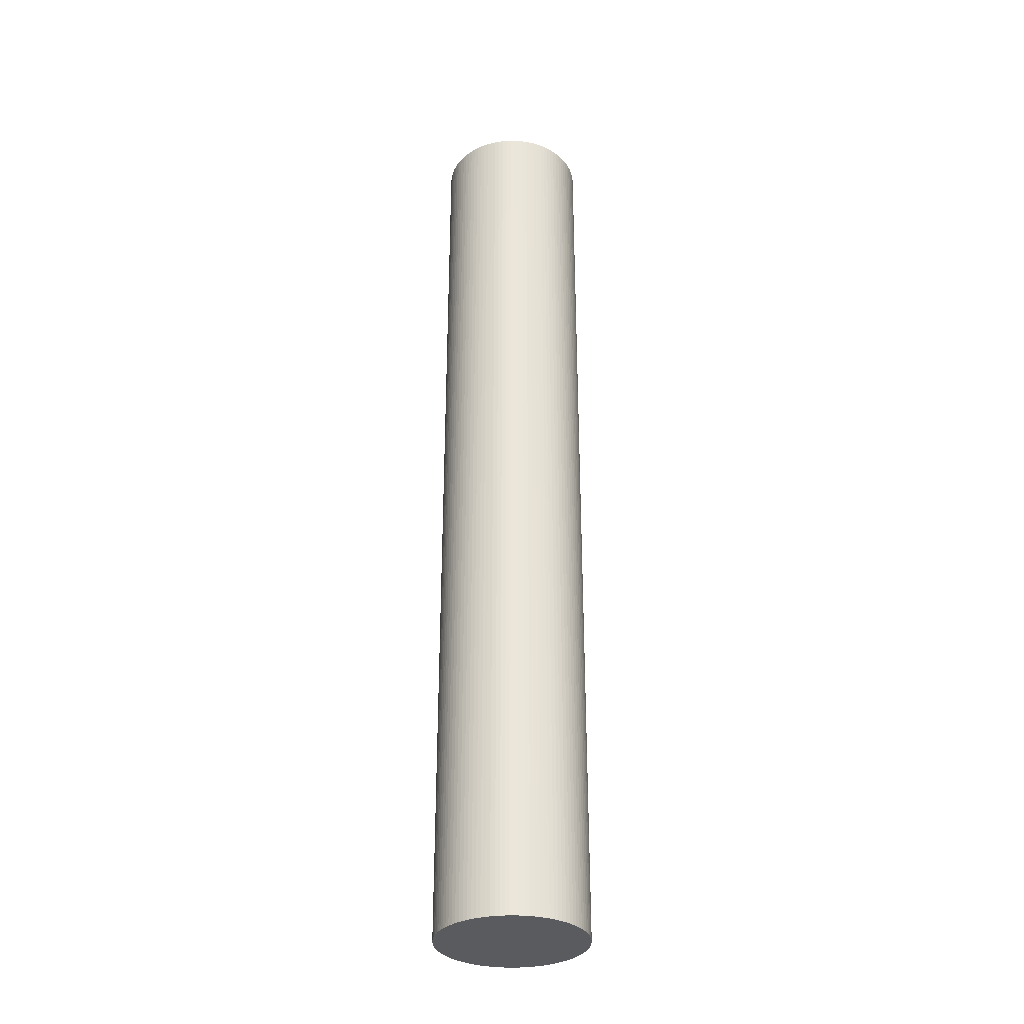
<metadata>
{"format":"obj","ext":"obj","renderer":"f3d","projection":"perspective","resolution":1024,"background":"white","views":[{"elev":-32.4,"azim":45.0,"up":"+Z"}]}
</metadata>
<code>
v  0.0125 0 -0.08
v  0.01248 0.0007771 -0.08
v  0.01248 0.0007771 0.08
v  0.0125 0 0.08
v  0.0124 0.001551 -0.08
v  0.0124 0.001551 0.08
v  0.01228 0.002319 -0.08
v  0.01228 0.002319 0.08
v  0.01212 0.003078 -0.08
v  0.01212 0.003078 0.08
v  0.0119 0.003826 -0.08
v  0.0119 0.003826 0.08
v  0.01164 0.004558 -0.08
v  0.01164 0.004558 0.08
v  0.01133 0.005273 -0.08
v  0.01133 0.005273 0.08
v  0.01098 0.005967 -0.08
v  0.01098 0.005967 0.08
v  0.01059 0.006639 -0.08
v  0.01059 0.006639 0.08
v  0.01016 0.007284 -0.08
v  0.01016 0.007284 0.08
v  0.009686 0.007902 -0.08
v  0.009686 0.007902 0.08
v  0.009176 0.008489 -0.08
v  0.009176 0.008489 0.08
v  0.00863 0.009043 -0.08
v  0.00863 0.009043 0.08
v  0.008051 0.009562 -0.08
v  0.008051 0.009562 0.08
v  0.007441 0.01004 -0.08
v  0.007441 0.01004 0.08
v  0.006803 0.01049 -0.08
v  0.006803 0.01049 0.08
v  0.006137 0.01089 -0.08
v  0.006137 0.01089 0.08
v  0.005449 0.01125 -0.08
v  0.005449 0.01125 0.08
v  0.004739 0.01157 -0.08
v  0.004739 0.01157 0.08
v  0.00401 0.01184 -0.08
v  0.00401 0.01184 0.08
v  0.003267 0.01207 -0.08
v  0.003267 0.01207 0.08
v  0.00251 0.01225 -0.08
v  0.00251 0.01225 0.08
v  0.001744 0.01238 -0.08
v  0.001744 0.01238 0.08
v  0.000971 0.01246 -0.08
v  0.000971 0.01246 0.08
v  0.0001944 0.0125 -0.08
v  0.0001944 0.0125 0.08
v  -0.000583 0.01249 -0.08
v  -0.000583 0.01249 0.08
v  -0.001358 0.01243 -0.08
v  -0.001358 0.01243 0.08
v  -0.002128 0.01232 -0.08
v  -0.002128 0.01232 0.08
v  -0.00289 0.01216 -0.08
v  -0.00289 0.01216 0.08
v  -0.00364 0.01196 -0.08
v  -0.00364 0.01196 0.08
v  -0.004377 0.01171 -0.08
v  -0.004377 0.01171 0.08
v  -0.005096 0.01141 -0.08
v  -0.005096 0.01141 0.08
v  -0.005796 0.01108 -0.08
v  -0.005796 0.01108 0.08
v  -0.006473 0.01069 -0.08
v  -0.006473 0.01069 0.08
v  -0.007125 0.01027 -0.08
v  -0.007125 0.01027 0.08
v  -0.00775 0.009807 -0.08
v  -0.00775 0.009807 0.08
v  -0.008345 0.009307 -0.08
v  -0.008345 0.009307 0.08
v  -0.008907 0.00877 -0.08
v  -0.008907 0.00877 0.08
v  -0.009435 0.008199 -0.08
v  -0.009435 0.008199 0.08
v  -0.009927 0.007597 -0.08
v  -0.009927 0.007597 0.08
v  -0.01038 0.006965 -0.08
v  -0.01038 0.006965 0.08
v  -0.01079 0.006306 -0.08
v  -0.01079 0.006306 0.08
v  -0.01116 0.005623 -0.08
v  -0.01116 0.005623 0.08
v  -0.01149 0.004918 -0.08
v  -0.01149 0.004918 0.08
v  -0.01178 0.004194 -0.08
v  -0.01178 0.004194 0.08
v  -0.01201 0.003454 -0.08
v  -0.01201 0.003454 0.08
v  -0.0122 0.0027 -0.08
v  -0.0122 0.0027 0.08
v  -0.01235 0.001936 -0.08
v  -0.01235 0.001936 0.08
v  -0.01245 0.001165 -0.08
v  -0.01245 0.001165 0.08
v  -0.01249 0.0003887 -0.08
v  -0.01249 0.0003887 0.08
v  -0.01249 -0.0003887 -0.08
v  -0.01249 -0.0003887 0.08
v  -0.01245 -0.001165 -0.08
v  -0.01245 -0.001165 0.08
v  -0.01235 -0.001936 -0.08
v  -0.01235 -0.001936 0.08
v  -0.0122 -0.0027 -0.08
v  -0.0122 -0.0027 0.08
v  -0.01201 -0.003454 -0.08
v  -0.01201 -0.003454 0.08
v  -0.01178 -0.004194 -0.08
v  -0.01178 -0.004194 0.08
v  -0.01149 -0.004918 -0.08
v  -0.01149 -0.004918 0.08
v  -0.01116 -0.005623 -0.08
v  -0.01116 -0.005623 0.08
v  -0.01079 -0.006306 -0.08
v  -0.01079 -0.006306 0.08
v  -0.01038 -0.006965 -0.08
v  -0.01038 -0.006965 0.08
v  -0.009927 -0.007597 -0.08
v  -0.009927 -0.007597 0.08
v  -0.009435 -0.008199 -0.08
v  -0.009435 -0.008199 0.08
v  -0.008907 -0.00877 -0.08
v  -0.008907 -0.00877 0.08
v  -0.008345 -0.009307 -0.08
v  -0.008345 -0.009307 0.08
v  -0.00775 -0.009807 -0.08
v  -0.00775 -0.009807 0.08
v  -0.007125 -0.01027 -0.08
v  -0.007125 -0.01027 0.08
v  -0.006473 -0.01069 -0.08
v  -0.006473 -0.01069 0.08
v  -0.005796 -0.01108 -0.08
v  -0.005796 -0.01108 0.08
v  -0.005096 -0.01141 -0.08
v  -0.005096 -0.01141 0.08
v  -0.004377 -0.01171 -0.08
v  -0.004377 -0.01171 0.08
v  -0.00364 -0.01196 -0.08
v  -0.00364 -0.01196 0.08
v  -0.00289 -0.01216 -0.08
v  -0.00289 -0.01216 0.08
v  -0.002128 -0.01232 -0.08
v  -0.002128 -0.01232 0.08
v  -0.001358 -0.01243 -0.08
v  -0.001358 -0.01243 0.08
v  -0.000583 -0.01249 -0.08
v  -0.000583 -0.01249 0.08
v  0.0001944 -0.0125 -0.08
v  0.0001944 -0.0125 0.08
v  0.000971 -0.01246 -0.08
v  0.000971 -0.01246 0.08
v  0.001744 -0.01238 -0.08
v  0.001744 -0.01238 0.08
v  0.00251 -0.01225 -0.08
v  0.00251 -0.01225 0.08
v  0.003267 -0.01207 -0.08
v  0.003267 -0.01207 0.08
v  0.00401 -0.01184 -0.08
v  0.00401 -0.01184 0.08
v  0.004739 -0.01157 -0.08
v  0.004739 -0.01157 0.08
v  0.005449 -0.01125 -0.08
v  0.005449 -0.01125 0.08
v  0.006137 -0.01089 -0.08
v  0.006137 -0.01089 0.08
v  0.006803 -0.01049 -0.08
v  0.006803 -0.01049 0.08
v  0.007441 -0.01004 -0.08
v  0.007441 -0.01004 0.08
v  0.008051 -0.009562 -0.08
v  0.008051 -0.009562 0.08
v  0.00863 -0.009043 -0.08
v  0.00863 -0.009043 0.08
v  0.009176 -0.008489 -0.08
v  0.009176 -0.008489 0.08
v  0.009686 -0.007902 -0.08
v  0.009686 -0.007902 0.08
v  0.01016 -0.007284 -0.08
v  0.01016 -0.007284 0.08
v  0.01059 -0.006639 -0.08
v  0.01059 -0.006639 0.08
v  0.01098 -0.005967 -0.08
v  0.01098 -0.005967 0.08
v  0.01133 -0.005273 -0.08
v  0.01133 -0.005273 0.08
v  0.01164 -0.004558 -0.08
v  0.01164 -0.004558 0.08
v  0.0119 -0.003826 -0.08
v  0.0119 -0.003826 0.08
v  0.01212 -0.003078 -0.08
v  0.01212 -0.003078 0.08
v  0.01228 -0.002319 -0.08
v  0.01228 -0.002319 0.08
v  0.0124 -0.001551 -0.08
v  0.0124 -0.001551 0.08
v  0.01248 -0.0007771 -0.08
v  0.01248 -0.0007771 0.08
v  0 0 -0.08
v  0 0 0.08
v  0.01248 0.0007849 -0.08
v  0.0124 0.001567 -0.08
v  0.01228 0.002342 -0.08
v  0.01211 0.003109 -0.08
v  0.01189 0.003863 -0.08
v  0.01162 0.004602 -0.08
v  0.01131 0.005322 -0.08
v  0.01095 0.006022 -0.08
v  0.01055 0.006698 -0.08
v  0.01011 0.007347 -0.08
v  0.009631 0.007968 -0.08
v  0.009112 0.008557 -0.08
v  0.008557 0.009112 -0.08
v  0.007968 0.009631 -0.08
v  0.007347 0.01011 -0.08
v  0.006698 0.01055 -0.08
v  0.006022 0.01095 -0.08
v  0.005322 0.01131 -0.08
v  0.004602 0.01162 -0.08
v  0.003863 0.01189 -0.08
v  0.003109 0.01211 -0.08
v  0.002342 0.01228 -0.08
v  0.001567 0.0124 -0.08
v  0.0007849 0.01248 -0.08
v  7.654e-19 0.0125 -0.08
v  -0.0007849 0.01248 -0.08
v  -0.001567 0.0124 -0.08
v  -0.002342 0.01228 -0.08
v  -0.003109 0.01211 -0.08
v  -0.003863 0.01189 -0.08
v  -0.004602 0.01162 -0.08
v  -0.005322 0.01131 -0.08
v  -0.006022 0.01095 -0.08
v  -0.006698 0.01055 -0.08
v  -0.007347 0.01011 -0.08
v  -0.007968 0.009631 -0.08
v  -0.008557 0.009112 -0.08
v  -0.009112 0.008557 -0.08
v  -0.009631 0.007968 -0.08
v  -0.01011 0.007347 -0.08
v  -0.01055 0.006698 -0.08
v  -0.01095 0.006022 -0.08
v  -0.01131 0.005322 -0.08
v  -0.01162 0.004602 -0.08
v  -0.01189 0.003863 -0.08
v  -0.01211 0.003109 -0.08
v  -0.01228 0.002342 -0.08
v  -0.0124 0.001567 -0.08
v  -0.01248 0.0007849 -0.08
v  -0.0125 1.531e-18 -0.08
v  -0.01248 -0.0007849 -0.08
v  -0.0124 -0.001567 -0.08
v  -0.01228 -0.002342 -0.08
v  -0.01211 -0.003109 -0.08
v  -0.01189 -0.003863 -0.08
v  -0.01162 -0.004602 -0.08
v  -0.01131 -0.005322 -0.08
v  -0.01095 -0.006022 -0.08
v  -0.01055 -0.006698 -0.08
v  -0.01011 -0.007347 -0.08
v  -0.009631 -0.007968 -0.08
v  -0.009112 -0.008557 -0.08
v  -0.008557 -0.009112 -0.08
v  -0.007968 -0.009631 -0.08
v  -0.007347 -0.01011 -0.08
v  -0.006698 -0.01055 -0.08
v  -0.006022 -0.01095 -0.08
v  -0.005322 -0.01131 -0.08
v  -0.004602 -0.01162 -0.08
v  -0.003863 -0.01189 -0.08
v  -0.003109 -0.01211 -0.08
v  -0.002342 -0.01228 -0.08
v  -0.001567 -0.0124 -0.08
v  -0.0007849 -0.01248 -0.08
v  -2.296e-18 -0.0125 -0.08
v  0.0007849 -0.01248 -0.08
v  0.001567 -0.0124 -0.08
v  0.002342 -0.01228 -0.08
v  0.003109 -0.01211 -0.08
v  0.003863 -0.01189 -0.08
v  0.004602 -0.01162 -0.08
v  0.005322 -0.01131 -0.08
v  0.006022 -0.01095 -0.08
v  0.006698 -0.01055 -0.08
v  0.007347 -0.01011 -0.08
v  0.007968 -0.009631 -0.08
v  0.008557 -0.009112 -0.08
v  0.009112 -0.008557 -0.08
v  0.009631 -0.007968 -0.08
v  0.01011 -0.007347 -0.08
v  0.01055 -0.006698 -0.08
v  0.01095 -0.006022 -0.08
v  0.01131 -0.005322 -0.08
v  0.01162 -0.004602 -0.08
v  0.01189 -0.003863 -0.08
v  0.01211 -0.003109 -0.08
v  0.01228 -0.002342 -0.08
v  0.0124 -0.001567 -0.08
v  0.01248 -0.0007849 -0.08
v  0.0125 -3.062e-18 -0.08
v  0.01248 0.0007849 0.08
v  0.0124 0.001567 0.08
v  0.01228 0.002342 0.08
v  0.01211 0.003109 0.08
v  0.01189 0.003863 0.08
v  0.01162 0.004602 0.08
v  0.01131 0.005322 0.08
v  0.01095 0.006022 0.08
v  0.01055 0.006698 0.08
v  0.01011 0.007347 0.08
v  0.009631 0.007968 0.08
v  0.009112 0.008557 0.08
v  0.008557 0.009112 0.08
v  0.007968 0.009631 0.08
v  0.007347 0.01011 0.08
v  0.006698 0.01055 0.08
v  0.006022 0.01095 0.08
v  0.005322 0.01131 0.08
v  0.004602 0.01162 0.08
v  0.003863 0.01189 0.08
v  0.003109 0.01211 0.08
v  0.002342 0.01228 0.08
v  0.001567 0.0124 0.08
v  0.0007849 0.01248 0.08
v  7.654e-19 0.0125 0.08
v  -0.0007849 0.01248 0.08
v  -0.001567 0.0124 0.08
v  -0.002342 0.01228 0.08
v  -0.003109 0.01211 0.08
v  -0.003863 0.01189 0.08
v  -0.004602 0.01162 0.08
v  -0.005322 0.01131 0.08
v  -0.006022 0.01095 0.08
v  -0.006698 0.01055 0.08
v  -0.007347 0.01011 0.08
v  -0.007968 0.009631 0.08
v  -0.008557 0.009112 0.08
v  -0.009112 0.008557 0.08
v  -0.009631 0.007968 0.08
v  -0.01011 0.007347 0.08
v  -0.01055 0.006698 0.08
v  -0.01095 0.006022 0.08
v  -0.01131 0.005322 0.08
v  -0.01162 0.004602 0.08
v  -0.01189 0.003863 0.08
v  -0.01211 0.003109 0.08
v  -0.01228 0.002342 0.08
v  -0.0124 0.001567 0.08
v  -0.01248 0.0007849 0.08
v  -0.0125 1.531e-18 0.08
v  -0.01248 -0.0007849 0.08
v  -0.0124 -0.001567 0.08
v  -0.01228 -0.002342 0.08
v  -0.01211 -0.003109 0.08
v  -0.01189 -0.003863 0.08
v  -0.01162 -0.004602 0.08
v  -0.01131 -0.005322 0.08
v  -0.01095 -0.006022 0.08
v  -0.01055 -0.006698 0.08
v  -0.01011 -0.007347 0.08
v  -0.009631 -0.007968 0.08
v  -0.009112 -0.008557 0.08
v  -0.008557 -0.009112 0.08
v  -0.007968 -0.009631 0.08
v  -0.007347 -0.01011 0.08
v  -0.006698 -0.01055 0.08
v  -0.006022 -0.01095 0.08
v  -0.005322 -0.01131 0.08
v  -0.004602 -0.01162 0.08
v  -0.003863 -0.01189 0.08
v  -0.003109 -0.01211 0.08
v  -0.002342 -0.01228 0.08
v  -0.001567 -0.0124 0.08
v  -0.0007849 -0.01248 0.08
v  -2.296e-18 -0.0125 0.08
v  0.0007849 -0.01248 0.08
v  0.001567 -0.0124 0.08
v  0.002342 -0.01228 0.08
v  0.003109 -0.01211 0.08
v  0.003863 -0.01189 0.08
v  0.004602 -0.01162 0.08
v  0.005322 -0.01131 0.08
v  0.006022 -0.01095 0.08
v  0.006698 -0.01055 0.08
v  0.007347 -0.01011 0.08
v  0.007968 -0.009631 0.08
v  0.008557 -0.009112 0.08
v  0.009112 -0.008557 0.08
v  0.009631 -0.007968 0.08
v  0.01011 -0.007347 0.08
v  0.01055 -0.006698 0.08
v  0.01095 -0.006022 0.08
v  0.01131 -0.005322 0.08
v  0.01162 -0.004602 0.08
v  0.01189 -0.003863 0.08
v  0.01211 -0.003109 0.08
v  0.01228 -0.002342 0.08
v  0.0124 -0.001567 0.08
v  0.01248 -0.0007849 0.08
v  0.0125 -3.062e-18 0.08
g <STL_BINARY>
f 1 2 3
f 3 4 1
f 2 5 6
f 6 3 2
f 5 7 8
f 8 6 5
f 7 9 10
f 10 8 7
f 9 11 12
f 12 10 9
f 11 13 14
f 14 12 11
f 13 15 16
f 16 14 13
f 15 17 18
f 18 16 15
f 17 19 20
f 20 18 17
f 19 21 22
f 22 20 19
f 21 23 24
f 24 22 21
f 23 25 26
f 26 24 23
f 25 27 28
f 28 26 25
f 27 29 30
f 30 28 27
f 29 31 32
f 32 30 29
f 31 33 34
f 34 32 31
f 33 35 36
f 36 34 33
f 35 37 38
f 38 36 35
f 37 39 40
f 40 38 37
f 39 41 42
f 42 40 39
f 41 43 44
f 44 42 41
f 43 45 46
f 46 44 43
f 45 47 48
f 48 46 45
f 47 49 50
f 50 48 47
f 49 51 52
f 52 50 49
f 51 53 54
f 54 52 51
f 53 55 56
f 56 54 53
f 55 57 58
f 58 56 55
f 57 59 60
f 60 58 57
f 59 61 62
f 62 60 59
f 61 63 64
f 64 62 61
f 63 65 66
f 66 64 63
f 65 67 68
f 68 66 65
f 67 69 70
f 70 68 67
f 69 71 72
f 72 70 69
f 71 73 74
f 74 72 71
f 73 75 76
f 76 74 73
f 75 77 78
f 78 76 75
f 77 79 80
f 80 78 77
f 79 81 82
f 82 80 79
f 81 83 84
f 84 82 81
f 83 85 86
f 86 84 83
f 85 87 88
f 88 86 85
f 87 89 90
f 90 88 87
f 89 91 92
f 92 90 89
f 91 93 94
f 94 92 91
f 93 95 96
f 96 94 93
f 95 97 98
f 98 96 95
f 97 99 100
f 100 98 97
f 99 101 102
f 102 100 99
f 101 103 104
f 104 102 101
f 103 105 106
f 106 104 103
f 105 107 108
f 108 106 105
f 107 109 110
f 110 108 107
f 109 111 112
f 112 110 109
f 111 113 114
f 114 112 111
f 113 115 116
f 116 114 113
f 115 117 118
f 118 116 115
f 117 119 120
f 120 118 117
f 119 121 122
f 122 120 119
f 121 123 124
f 124 122 121
f 123 125 126
f 126 124 123
f 125 127 128
f 128 126 125
f 127 129 130
f 130 128 127
f 129 131 132
f 132 130 129
f 131 133 134
f 134 132 131
f 133 135 136
f 136 134 133
f 135 137 138
f 138 136 135
f 137 139 140
f 140 138 137
f 139 141 142
f 142 140 139
f 141 143 144
f 144 142 141
f 143 145 146
f 146 144 143
f 145 147 148
f 148 146 145
f 147 149 150
f 150 148 147
f 149 151 152
f 152 150 149
f 151 153 154
f 154 152 151
f 153 155 156
f 156 154 153
f 155 157 158
f 158 156 155
f 157 159 160
f 160 158 157
f 159 161 162
f 162 160 159
f 161 163 164
f 164 162 161
f 163 165 166
f 166 164 163
f 165 167 168
f 168 166 165
f 167 169 170
f 170 168 167
f 169 171 172
f 172 170 169
f 171 173 174
f 174 172 171
f 173 175 176
f 176 174 173
f 175 177 178
f 178 176 175
f 177 179 180
f 180 178 177
f 179 181 182
f 182 180 179
f 181 183 184
f 184 182 181
f 183 185 186
f 186 184 183
f 185 187 188
f 188 186 185
f 187 189 190
f 190 188 187
f 189 191 192
f 192 190 189
f 191 193 194
f 194 192 191
f 193 195 196
f 196 194 193
f 195 197 198
f 198 196 195
f 197 199 200
f 200 198 197
f 199 201 202
f 202 200 199
f 201 1 4
f 4 202 201
f 1 203 204
f 204 4 1
f 203 203 204
f 204 204 203
f 203 203 204
f 204 204 203
f 203 203 204
f 204 204 203
f 203 203 204
f 204 204 203
f 203 203 204
f 204 204 203
f 203 203 204
f 204 204 203
f 203 203 204
f 204 204 203
f 203 203 204
f 204 204 203
f 203 203 204
f 204 204 203
f 203 203 204
f 204 204 203
f 203 203 204
f 204 204 203
f 203 203 204
f 204 204 203
f 203 203 204
f 204 204 203
f 203 203 204
f 204 204 203
f 203 203 204
f 204 204 203
f 203 203 204
f 204 204 203
f 203 203 204
f 204 204 203
f 203 203 204
f 204 204 203
f 203 203 204
f 204 204 203
f 203 203 204
f 204 204 203
f 203 203 204
f 204 204 203
f 203 203 204
f 204 204 203
f 203 203 204
f 204 204 203
f 203 203 204
f 204 204 203
f 203 203 204
f 204 204 203
f 203 203 204
f 204 204 203
f 203 203 204
f 204 204 203
f 203 203 204
f 204 204 203
f 203 203 204
f 204 204 203
f 203 203 204
f 204 204 203
f 203 203 204
f 204 204 203
f 203 203 204
f 204 204 203
f 203 203 204
f 204 204 203
f 203 203 204
f 204 204 203
f 203 203 204
f 204 204 203
f 203 203 204
f 204 204 203
f 203 203 204
f 204 204 203
f 203 203 204
f 204 204 203
f 203 203 204
f 204 204 203
f 203 203 204
f 204 204 203
f 203 203 204
f 204 204 203
f 203 203 204
f 204 204 203
f 203 203 204
f 204 204 203
f 203 203 204
f 204 204 203
f 203 203 204
f 204 204 203
f 203 203 204
f 204 204 203
f 203 203 204
f 204 204 203
f 203 203 204
f 204 204 203
f 203 203 204
f 204 204 203
f 203 203 204
f 204 204 203
f 203 203 204
f 204 204 203
f 203 203 204
f 204 204 203
f 203 203 204
f 204 204 203
f 203 203 204
f 204 204 203
f 203 203 204
f 204 204 203
f 203 203 204
f 204 204 203
f 203 203 204
f 204 204 203
f 203 203 204
f 204 204 203
f 203 203 204
f 204 204 203
f 203 203 204
f 204 204 203
f 203 203 204
f 204 204 203
f 203 203 204
f 204 204 203
f 203 203 204
f 204 204 203
f 203 203 204
f 204 204 203
f 203 203 204
f 204 204 203
f 203 203 204
f 204 204 203
f 203 203 204
f 204 204 203
f 203 203 204
f 204 204 203
f 203 203 204
f 204 204 203
f 203 203 204
f 204 204 203
f 203 203 204
f 204 204 203
f 203 203 204
f 204 204 203
f 203 203 204
f 204 204 203
f 203 203 204
f 204 204 203
f 203 203 204
f 204 204 203
f 203 203 204
f 204 204 203
f 203 203 204
f 204 204 203
f 203 203 204
f 204 204 203
f 203 203 204
f 204 204 203
f 203 203 204
f 204 204 203
f 203 203 204
f 204 204 203
f 203 203 204
f 204 204 203
f 203 203 204
f 204 204 203
f 203 203 204
f 204 204 203
f 203 203 204
f 204 204 203
f 203 203 204
f 204 204 203
f 203 203 204
f 204 204 203
f 203 203 204
f 204 204 203
f 203 203 204
f 204 204 203
f 203 203 204
f 204 204 203
f 203 203 204
f 204 204 203
f 203 203 204
f 204 204 203
f 203 203 204
f 204 204 203
f 203 203 204
f 204 204 203
f 203 203 204
f 204 204 203
f 203 203 204
f 204 204 203
f 203 203 204
f 204 204 203
f 203 203 204
f 204 204 203
f 203 203 204
f 204 204 203
f 203 203 204
f 204 204 203
f 203 203 204
f 204 204 203
f 203 203 1
f 1 204 203
f 203 203 205
f 205 1 203
f 203 203 206
f 206 205 203
f 203 203 207
f 207 206 203
f 203 203 208
f 208 207 203
f 203 203 209
f 209 208 203
f 203 203 210
f 210 209 203
f 203 203 211
f 211 210 203
f 203 203 212
f 212 211 203
f 203 203 213
f 213 212 203
f 203 203 214
f 214 213 203
f 203 203 215
f 215 214 203
f 203 203 216
f 216 215 203
f 203 203 217
f 217 216 203
f 203 203 218
f 218 217 203
f 203 203 219
f 219 218 203
f 203 203 220
f 220 219 203
f 203 203 221
f 221 220 203
f 203 203 222
f 222 221 203
f 203 203 223
f 223 222 203
f 203 203 224
f 224 223 203
f 203 203 225
f 225 224 203
f 203 203 226
f 226 225 203
f 203 203 227
f 227 226 203
f 203 203 228
f 228 227 203
f 203 203 229
f 229 228 203
f 203 203 230
f 230 229 203
f 203 203 231
f 231 230 203
f 203 203 232
f 232 231 203
f 203 203 233
f 233 232 203
f 203 203 234
f 234 233 203
f 203 203 235
f 235 234 203
f 203 203 236
f 236 235 203
f 203 203 237
f 237 236 203
f 203 203 238
f 238 237 203
f 203 203 239
f 239 238 203
f 203 203 240
f 240 239 203
f 203 203 241
f 241 240 203
f 203 203 242
f 242 241 203
f 203 203 243
f 243 242 203
f 203 203 244
f 244 243 203
f 203 203 245
f 245 244 203
f 203 203 246
f 246 245 203
f 203 203 247
f 247 246 203
f 203 203 248
f 248 247 203
f 203 203 249
f 249 248 203
f 203 203 250
f 250 249 203
f 203 203 251
f 251 250 203
f 203 203 252
f 252 251 203
f 203 203 253
f 253 252 203
f 203 203 254
f 254 253 203
f 203 203 255
f 255 254 203
f 203 203 256
f 256 255 203
f 203 203 257
f 257 256 203
f 203 203 258
f 258 257 203
f 203 203 259
f 259 258 203
f 203 203 260
f 260 259 203
f 203 203 261
f 261 260 203
f 203 203 262
f 262 261 203
f 203 203 263
f 263 262 203
f 203 203 264
f 264 263 203
f 203 203 265
f 265 264 203
f 203 203 266
f 266 265 203
f 203 203 267
f 267 266 203
f 203 203 268
f 268 267 203
f 203 203 269
f 269 268 203
f 203 203 270
f 270 269 203
f 203 203 271
f 271 270 203
f 203 203 272
f 272 271 203
f 203 203 273
f 273 272 203
f 203 203 274
f 274 273 203
f 203 203 275
f 275 274 203
f 203 203 276
f 276 275 203
f 203 203 277
f 277 276 203
f 203 203 278
f 278 277 203
f 203 203 279
f 279 278 203
f 203 203 280
f 280 279 203
f 203 203 281
f 281 280 203
f 203 203 282
f 282 281 203
f 203 203 283
f 283 282 203
f 203 203 284
f 284 283 203
f 203 203 285
f 285 284 203
f 203 203 286
f 286 285 203
f 203 203 287
f 287 286 203
f 203 203 288
f 288 287 203
f 203 203 289
f 289 288 203
f 203 203 290
f 290 289 203
f 203 203 291
f 291 290 203
f 203 203 292
f 292 291 203
f 203 203 293
f 293 292 203
f 203 203 294
f 294 293 203
f 203 203 295
f 295 294 203
f 203 203 296
f 296 295 203
f 203 203 297
f 297 296 203
f 203 203 298
f 298 297 203
f 203 203 299
f 299 298 203
f 203 203 300
f 300 299 203
f 203 203 301
f 301 300 203
f 203 203 302
f 302 301 203
f 203 203 303
f 303 302 203
f 203 203 304
f 304 303 203
f 203 204 4
f 4 304 203
f 204 204 305
f 305 4 204
f 204 204 306
f 306 305 204
f 204 204 307
f 307 306 204
f 204 204 308
f 308 307 204
f 204 204 309
f 309 308 204
f 204 204 310
f 310 309 204
f 204 204 311
f 311 310 204
f 204 204 312
f 312 311 204
f 204 204 313
f 313 312 204
f 204 204 314
f 314 313 204
f 204 204 315
f 315 314 204
f 204 204 316
f 316 315 204
f 204 204 317
f 317 316 204
f 204 204 318
f 318 317 204
f 204 204 319
f 319 318 204
f 204 204 320
f 320 319 204
f 204 204 321
f 321 320 204
f 204 204 322
f 322 321 204
f 204 204 323
f 323 322 204
f 204 204 324
f 324 323 204
f 204 204 325
f 325 324 204
f 204 204 326
f 326 325 204
f 204 204 327
f 327 326 204
f 204 204 328
f 328 327 204
f 204 204 329
f 329 328 204
f 204 204 330
f 330 329 204
f 204 204 331
f 331 330 204
f 204 204 332
f 332 331 204
f 204 204 333
f 333 332 204
f 204 204 334
f 334 333 204
f 204 204 335
f 335 334 204
f 204 204 336
f 336 335 204
f 204 204 337
f 337 336 204
f 204 204 338
f 338 337 204
f 204 204 339
f 339 338 204
f 204 204 340
f 340 339 204
f 204 204 341
f 341 340 204
f 204 204 342
f 342 341 204
f 204 204 343
f 343 342 204
f 204 204 344
f 344 343 204
f 204 204 345
f 345 344 204
f 204 204 346
f 346 345 204
f 204 204 347
f 347 346 204
f 204 204 348
f 348 347 204
f 204 204 349
f 349 348 204
f 204 204 350
f 350 349 204
f 204 204 351
f 351 350 204
f 204 204 352
f 352 351 204
f 204 204 353
f 353 352 204
f 204 204 354
f 354 353 204
f 204 204 355
f 355 354 204
f 204 204 356
f 356 355 204
f 204 204 357
f 357 356 204
f 204 204 358
f 358 357 204
f 204 204 359
f 359 358 204
f 204 204 360
f 360 359 204
f 204 204 361
f 361 360 204
f 204 204 362
f 362 361 204
f 204 204 363
f 363 362 204
f 204 204 364
f 364 363 204
f 204 204 365
f 365 364 204
f 204 204 366
f 366 365 204
f 204 204 367
f 367 366 204
f 204 204 368
f 368 367 204
f 204 204 369
f 369 368 204
f 204 204 370
f 370 369 204
f 204 204 371
f 371 370 204
f 204 204 372
f 372 371 204
f 204 204 373
f 373 372 204
f 204 204 374
f 374 373 204
f 204 204 375
f 375 374 204
f 204 204 376
f 376 375 204
f 204 204 377
f 377 376 204
f 204 204 378
f 378 377 204
f 204 204 379
f 379 378 204
f 204 204 380
f 380 379 204
f 204 204 381
f 381 380 204
f 204 204 382
f 382 381 204
f 204 204 383
f 383 382 204
f 204 204 384
f 384 383 204
f 204 204 385
f 385 384 204
f 204 204 386
f 386 385 204
f 204 204 387
f 387 386 204
f 204 204 388
f 388 387 204
f 204 204 389
f 389 388 204
f 204 204 390
f 390 389 204
f 204 204 391
f 391 390 204
f 204 204 392
f 392 391 204
f 204 204 393
f 393 392 204
f 204 204 394
f 394 393 204
f 204 204 395
f 395 394 204
f 204 204 396
f 396 395 204
f 204 204 397
f 397 396 204
f 204 204 398
f 398 397 204
f 204 204 399
f 399 398 204
f 204 204 400
f 400 399 204
f 204 204 401
f 401 400 204
f 204 204 402
f 402 401 204
f 204 204 403
f 403 402 204
f 204 204 404
f 404 403 204

</code>
